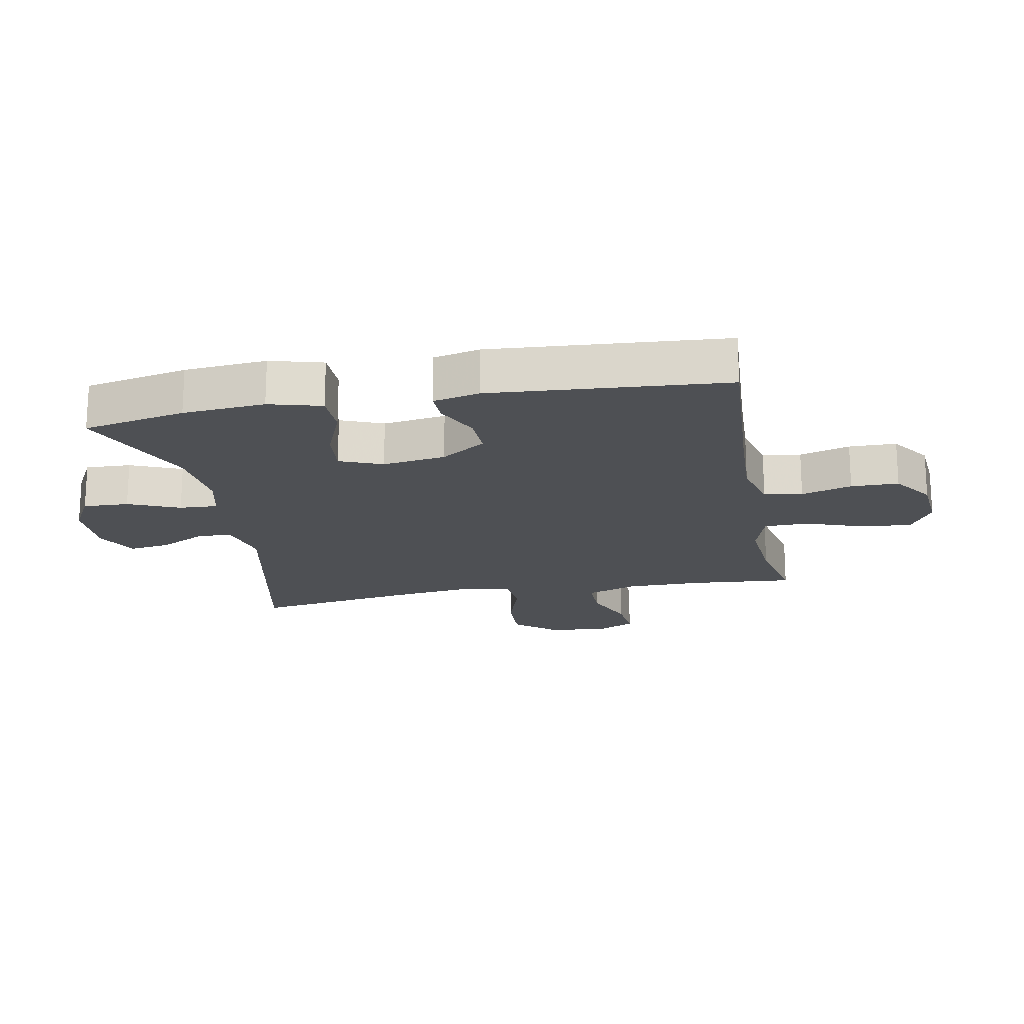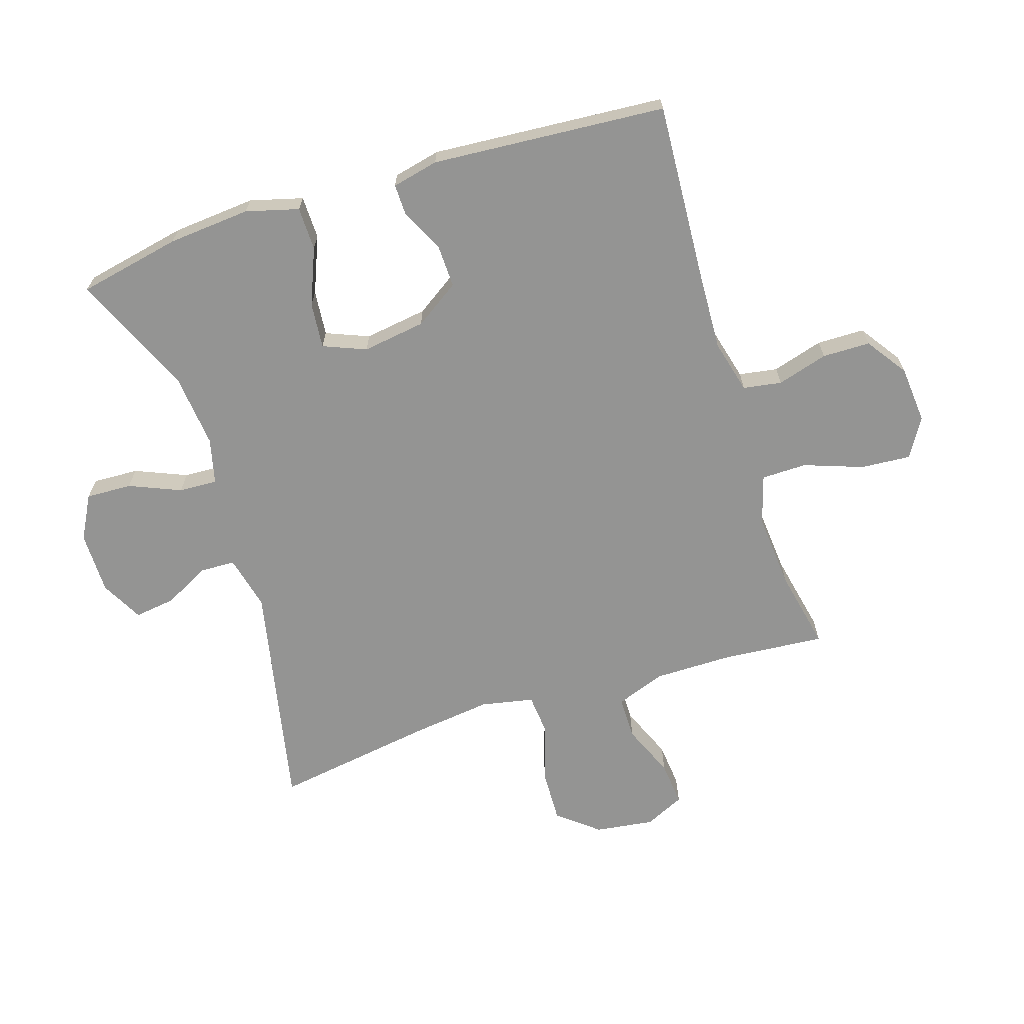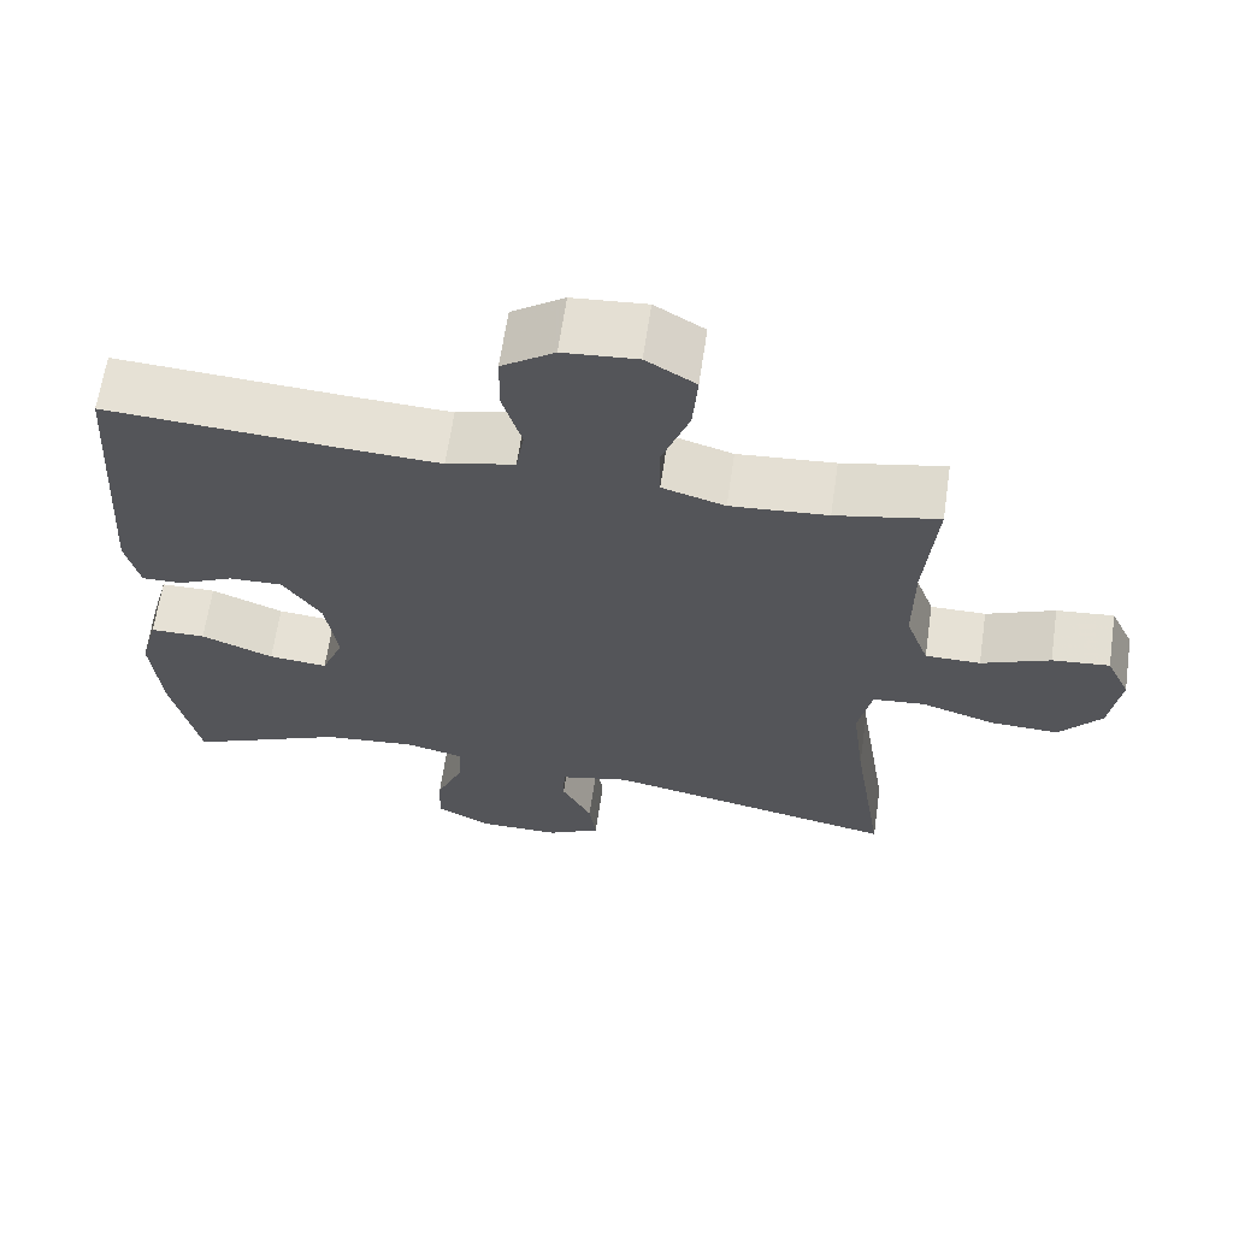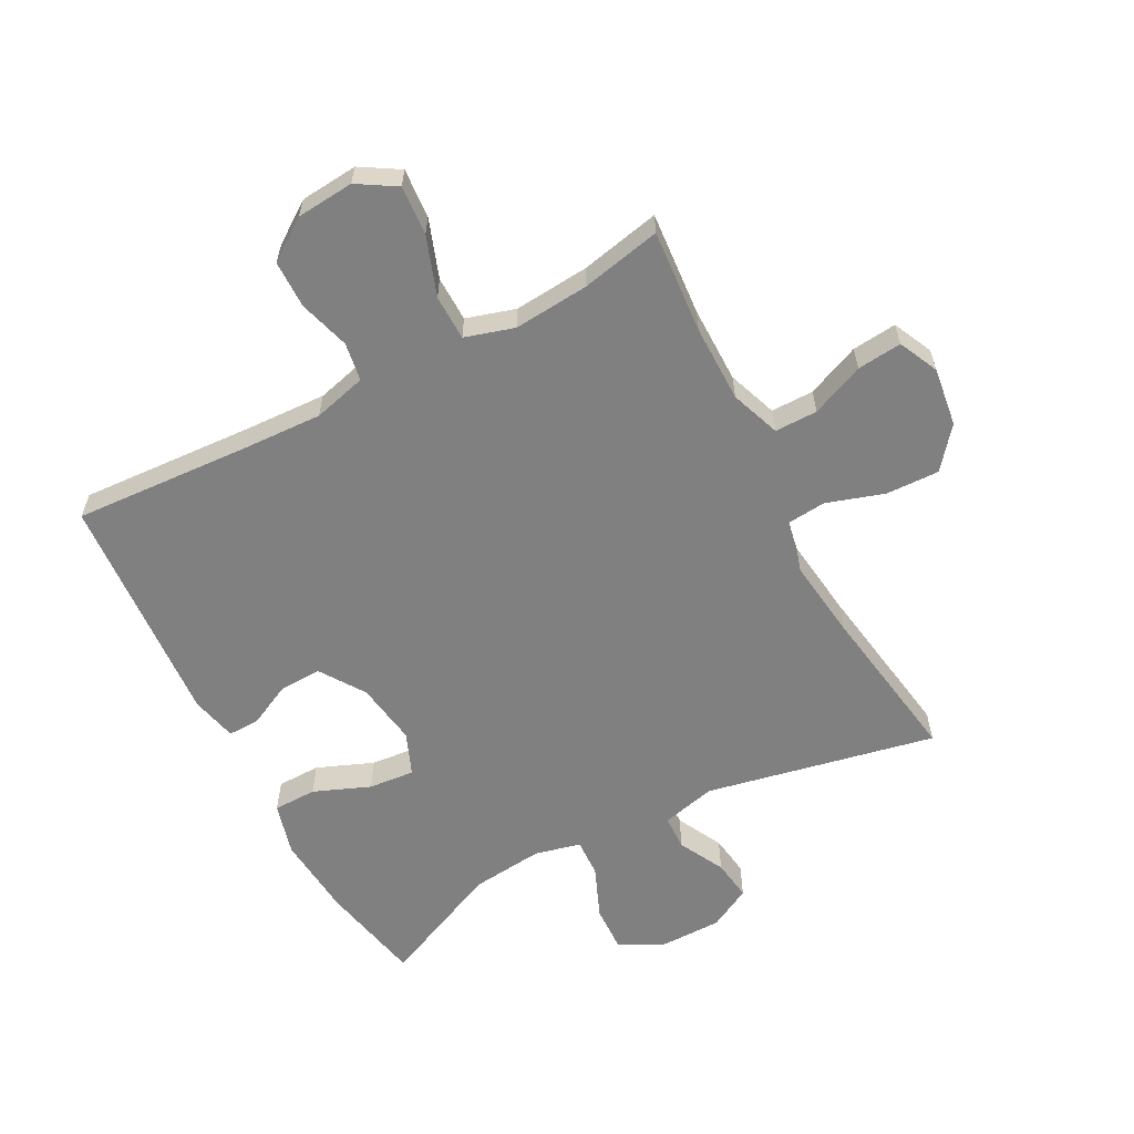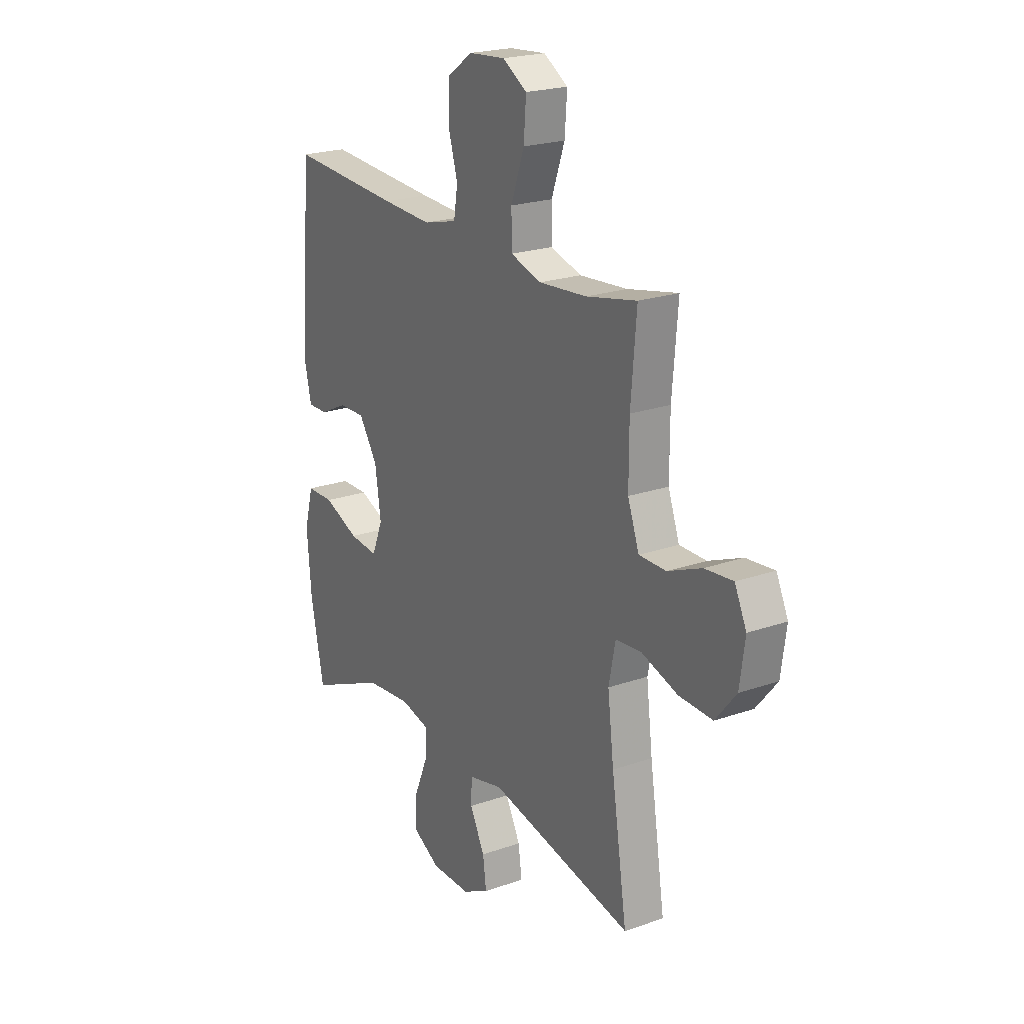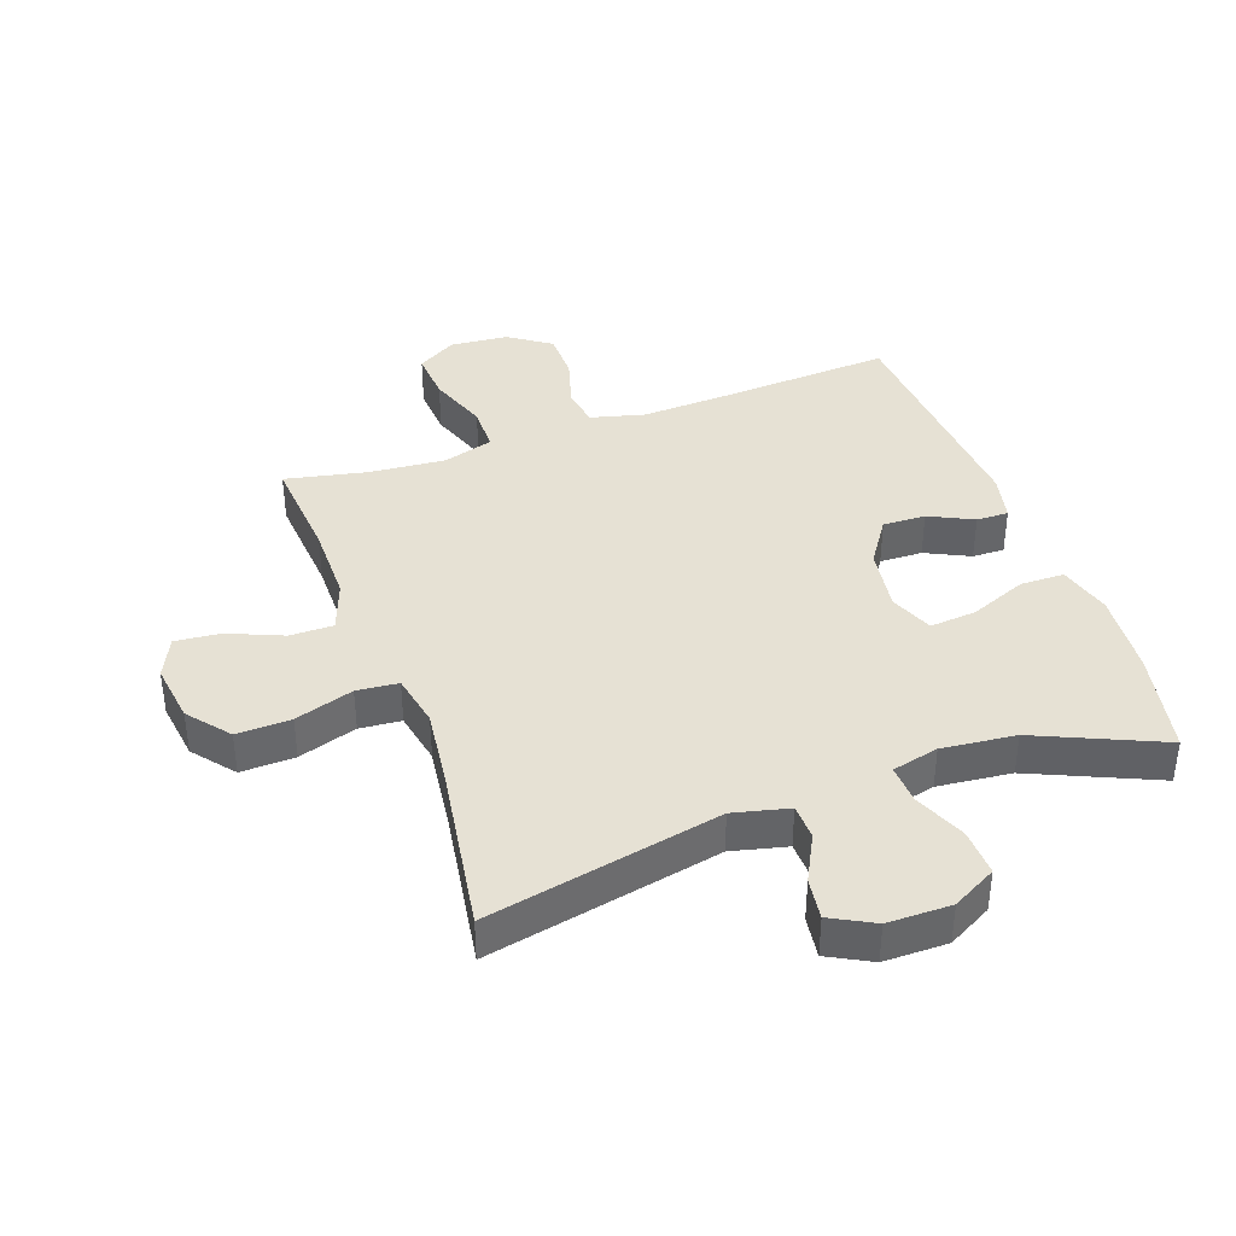
<metadata>
{"format":"obj","ext":"obj","renderer":"f3d","projection":"perspective","resolution":1024,"background":"white","views":[{"elev":-18.8,"azim":-79.3,"up":"+Y"},{"elev":-67.0,"azim":-72.3,"up":"+Y"},{"elev":64.5,"azim":8.4,"up":"+Z"},{"elev":-60.2,"azim":28.0,"up":"+Y"},{"elev":21.9,"azim":58.5,"up":"+Z"},{"elev":39.1,"azim":160.4,"up":"+Y"}]}
</metadata>
<code>
v -0.5 0.07 0.5
v -0.213 0.07 0.482
v -0.085 0.07 0.476
v 0.001 0.07 0.498
v 0.011 0.07 0.56
v -0.013 0.07 0.642
v -0.012 0.07 0.719
v 0.054 0.07 0.765
v 0.147 0.07 0.773
v 0.209 0.07 0.735
v 0.203 0.07 0.655
v 0.169 0.07 0.56
v 0.17 0.07 0.487
v 0.249 0.07 0.463
v 0.371 0.07 0.473
v 0.5 0.07 0.5
v 0.486 0.07 0.332
v 0.486 0.07 0.208
v 0.515 0.07 0.128
v 0.584 0.07 0.128
v 0.67 0.07 0.164
v 0.742 0.07 0.171
v 0.772 0.07 0.107
v 0.759 0.07 0.012
v 0.706 0.07 -0.053
v 0.62 0.07 -0.05
v 0.527 0.07 -0.02
v 0.461 0.07 -0.026
v 0.444 0.07 -0.111
v 0.46 0.07 -0.241
v 0.5 0.07 -0.5
v 0.13 0.07 -0.423
v 0.042 0.07 -0.444
v 0.04 0.07 -0.5
v 0.078 0.07 -0.574
v 0.087 0.07 -0.64
v 0.019 0.07 -0.676
v -0.082 0.07 -0.676
v -0.152 0.07 -0.638
v -0.149 0.07 -0.564
v -0.114 0.07 -0.481
v -0.111 0.07 -0.419
v -0.185 0.07 -0.401
v -0.302 0.07 -0.413
v -0.5 0.07 -0.5
v -0.534 0.07 -0.334
v -0.545 0.07 -0.201
v -0.522 0.07 -0.116
v -0.452 0.07 -0.115
v -0.361 0.07 -0.152
v -0.287 0.07 -0.159
v -0.259 0.07 -0.09
v -0.274 0.07 0.012
v -0.322 0.07 0.084
v -0.39 0.07 0.082
v -0.46 0.07 0.048
v -0.511 0.07 0.047
v -0.528 0.07 0.122
v -0.5 0 0.5
v -0.213 0 0.482
v -0.085 0 0.476
v 0.001 0 0.498
v 0.011 0 0.56
v -0.013 0 0.642
v -0.012 0 0.719
v 0.054 0 0.765
v 0.147 0 0.773
v 0.209 0 0.735
v 0.203 0 0.655
v 0.169 0 0.56
v 0.17 0 0.487
v 0.249 0 0.463
v 0.371 0 0.473
v 0.5 0 0.5
v 0.486 0 0.332
v 0.486 0 0.208
v 0.515 0 0.128
v 0.584 0 0.128
v 0.67 0 0.164
v 0.742 0 0.171
v 0.772 0 0.107
v 0.759 0 0.012
v 0.706 0 -0.053
v 0.62 0 -0.05
v 0.527 0 -0.02
v 0.461 0 -0.026
v 0.444 0 -0.111
v 0.46 0 -0.241
v 0.5 0 -0.5
v 0.13 0 -0.423
v 0.042 0 -0.444
v 0.04 0 -0.5
v 0.078 0 -0.574
v 0.087 0 -0.64
v 0.019 0 -0.676
v -0.082 0 -0.676
v -0.152 0 -0.638
v -0.149 0 -0.564
v -0.114 0 -0.481
v -0.111 0 -0.419
v -0.185 0 -0.401
v -0.302 0 -0.413
v -0.5 0 -0.5
v -0.534 0 -0.334
v -0.545 0 -0.201
v -0.522 0 -0.116
v -0.452 0 -0.115
v -0.361 0 -0.152
v -0.287 0 -0.159
v -0.259 0 -0.09
v -0.274 0 0.012
v -0.322 0 0.084
v -0.39 0 0.082
v -0.46 0 0.048
v -0.511 0 0.047
v -0.528 0 0.122
f 55 56 57 58
f 54 55 58 1
f 53 54 1 2
f 52 53 2 3
f 47 48 49 50
f 47 50 51
f 44 45 46 47
f 43 44 47 51
f 42 43 51 52
f 38 39 40 41
f 38 41 42
f 37 38 42
f 34 35 36 37
f 33 34 37 42
f 32 33 42 52
f 30 31 32 52
f 24 25 26 27
f 24 27 28
f 23 24 28
f 20 21 22 23
f 19 20 23 28
f 18 19 28
f 17 18 28 29
f 15 16 17 29
f 9 10 11 12
f 9 12 13
f 8 9 13
f 5 6 7 8
f 4 5 8 13
f 3 4 13 14
f 30 52 3 14
f 14 15 29 30
f 116 115 114 113
f 59 116 113 112
f 60 59 112 111
f 61 60 111 110
f 108 107 106 105
f 109 108 105
f 105 104 103 102
f 109 105 102 101
f 110 109 101 100
f 99 98 97 96
f 100 99 96
f 100 96 95
f 95 94 93 92
f 100 95 92 91
f 110 100 91 90
f 110 90 89 88
f 85 84 83 82
f 86 85 82
f 86 82 81
f 81 80 79 78
f 86 81 78 77
f 86 77 76
f 87 86 76 75
f 87 75 74 73
f 70 69 68 67
f 71 70 67
f 71 67 66
f 66 65 64 63
f 71 66 63 62
f 72 71 62 61
f 72 61 110 88
f 88 87 73 72
f 1 59 60 2
f 2 60 61 3
f 3 61 62 4
f 4 62 63 5
f 5 63 64 6
f 6 64 65 7
f 7 65 66 8
f 8 66 67 9
f 9 67 68 10
f 10 68 69 11
f 11 69 70 12
f 12 70 71 13
f 13 71 72 14
f 14 72 73 15
f 15 73 74 16
f 16 74 75 17
f 17 75 76 18
f 18 76 77 19
f 19 77 78 20
f 20 78 79 21
f 21 79 80 22
f 22 80 81 23
f 23 81 82 24
f 24 82 83 25
f 25 83 84 26
f 26 84 85 27
f 27 85 86 28
f 28 86 87 29
f 29 87 88 30
f 30 88 89 31
f 31 89 90 32
f 32 90 91 33
f 33 91 92 34
f 34 92 93 35
f 35 93 94 36
f 36 94 95 37
f 37 95 96 38
f 38 96 97 39
f 39 97 98 40
f 40 98 99 41
f 41 99 100 42
f 42 100 101 43
f 43 101 102 44
f 44 102 103 45
f 45 103 104 46
f 46 104 105 47
f 47 105 106 48
f 48 106 107 49
f 49 107 108 50
f 50 108 109 51
f 51 109 110 52
f 52 110 111 53
f 53 111 112 54
f 54 112 113 55
f 55 113 114 56
f 56 114 115 57
f 57 115 116 58
f 58 116 59 1

</code>
